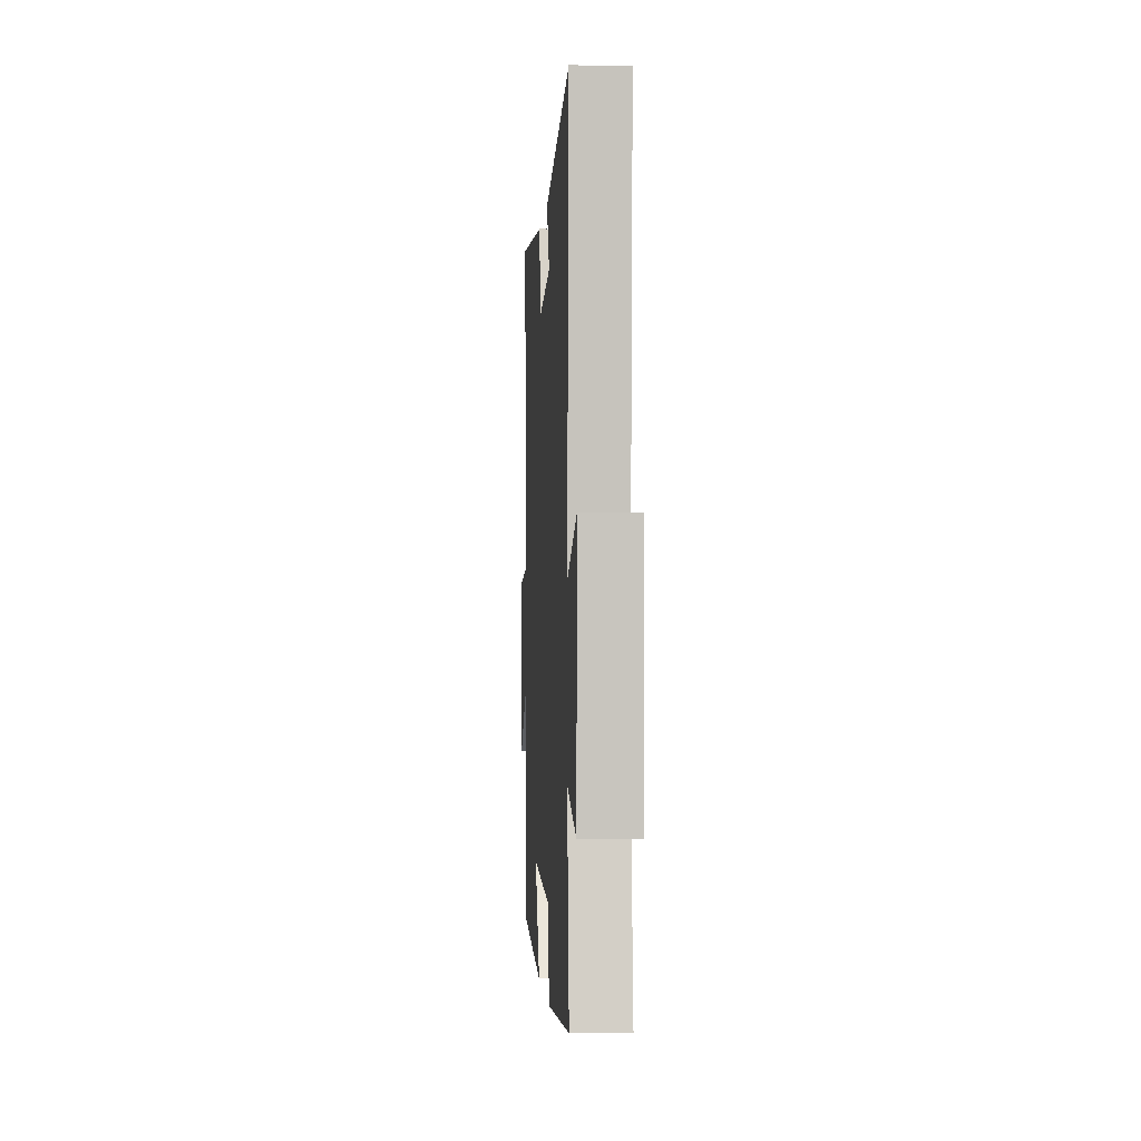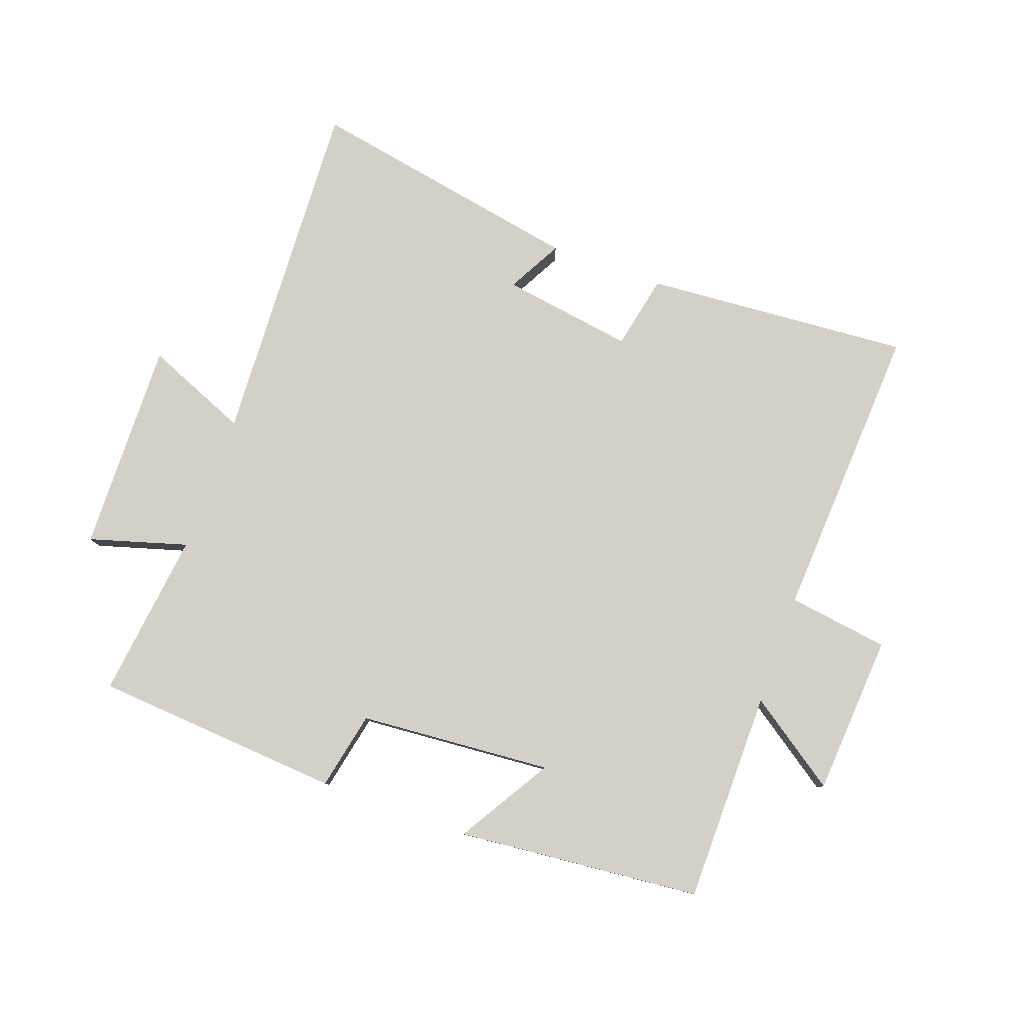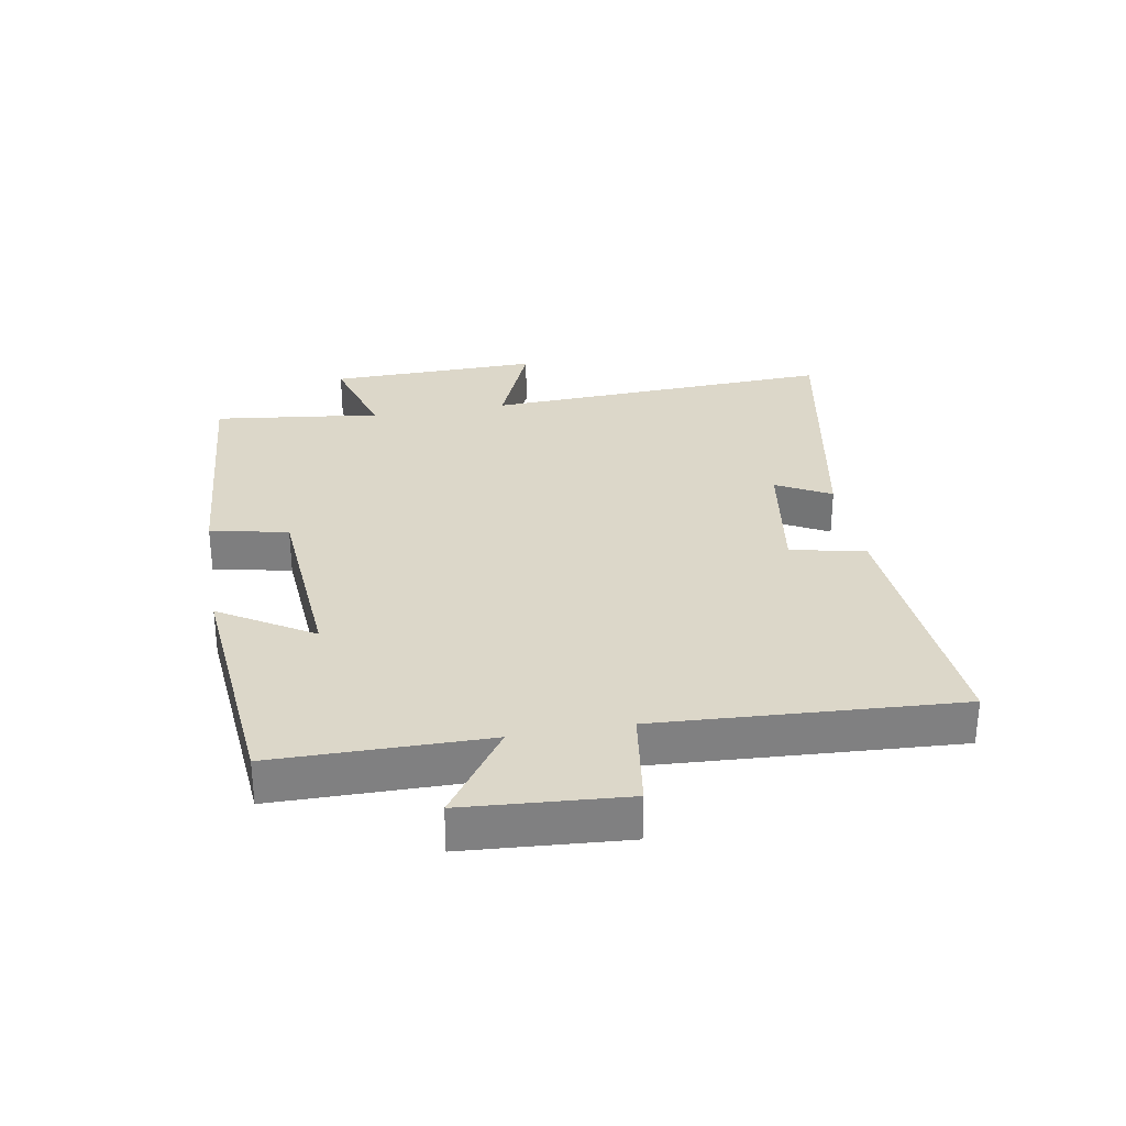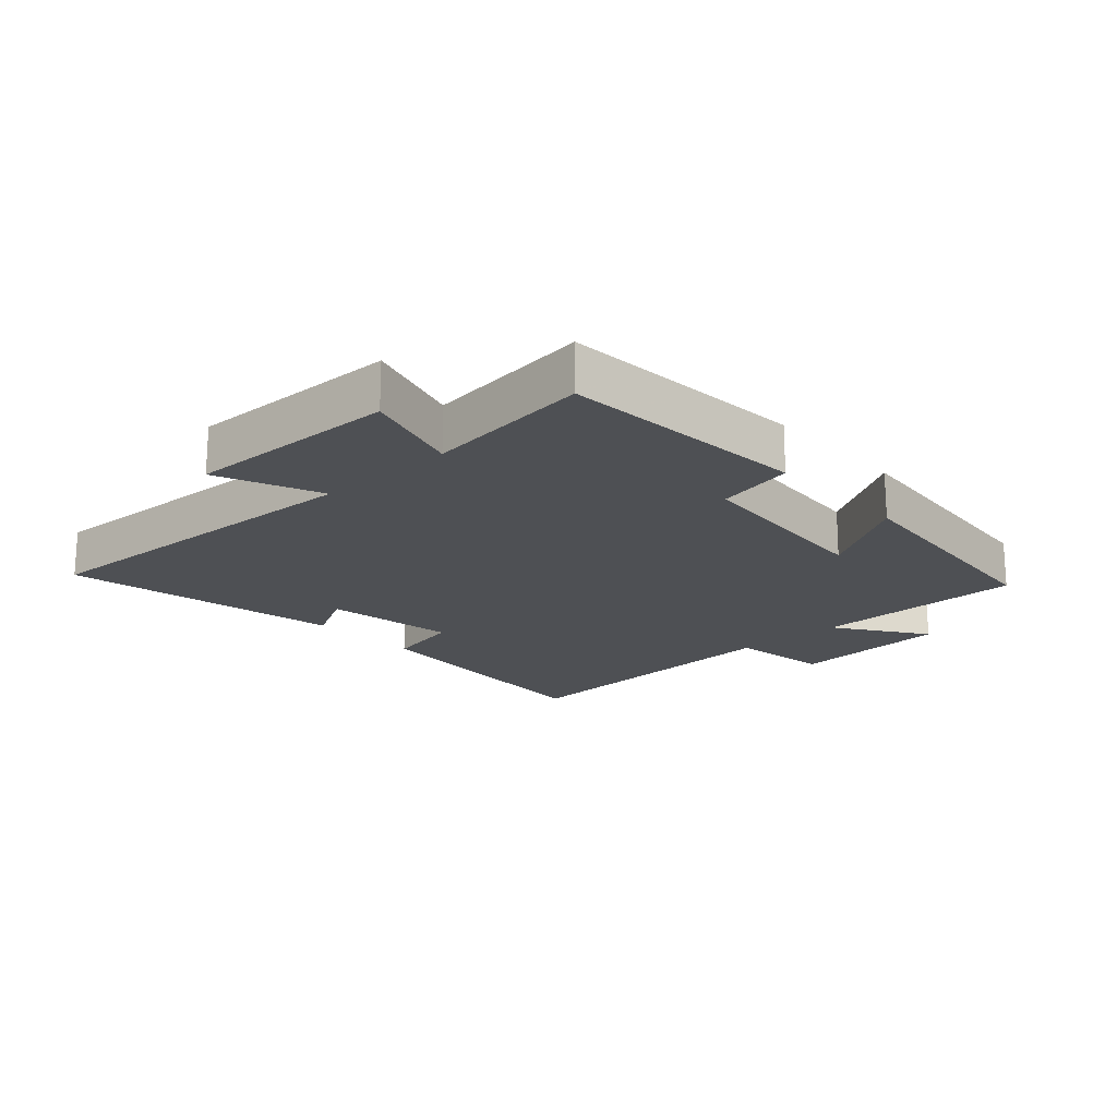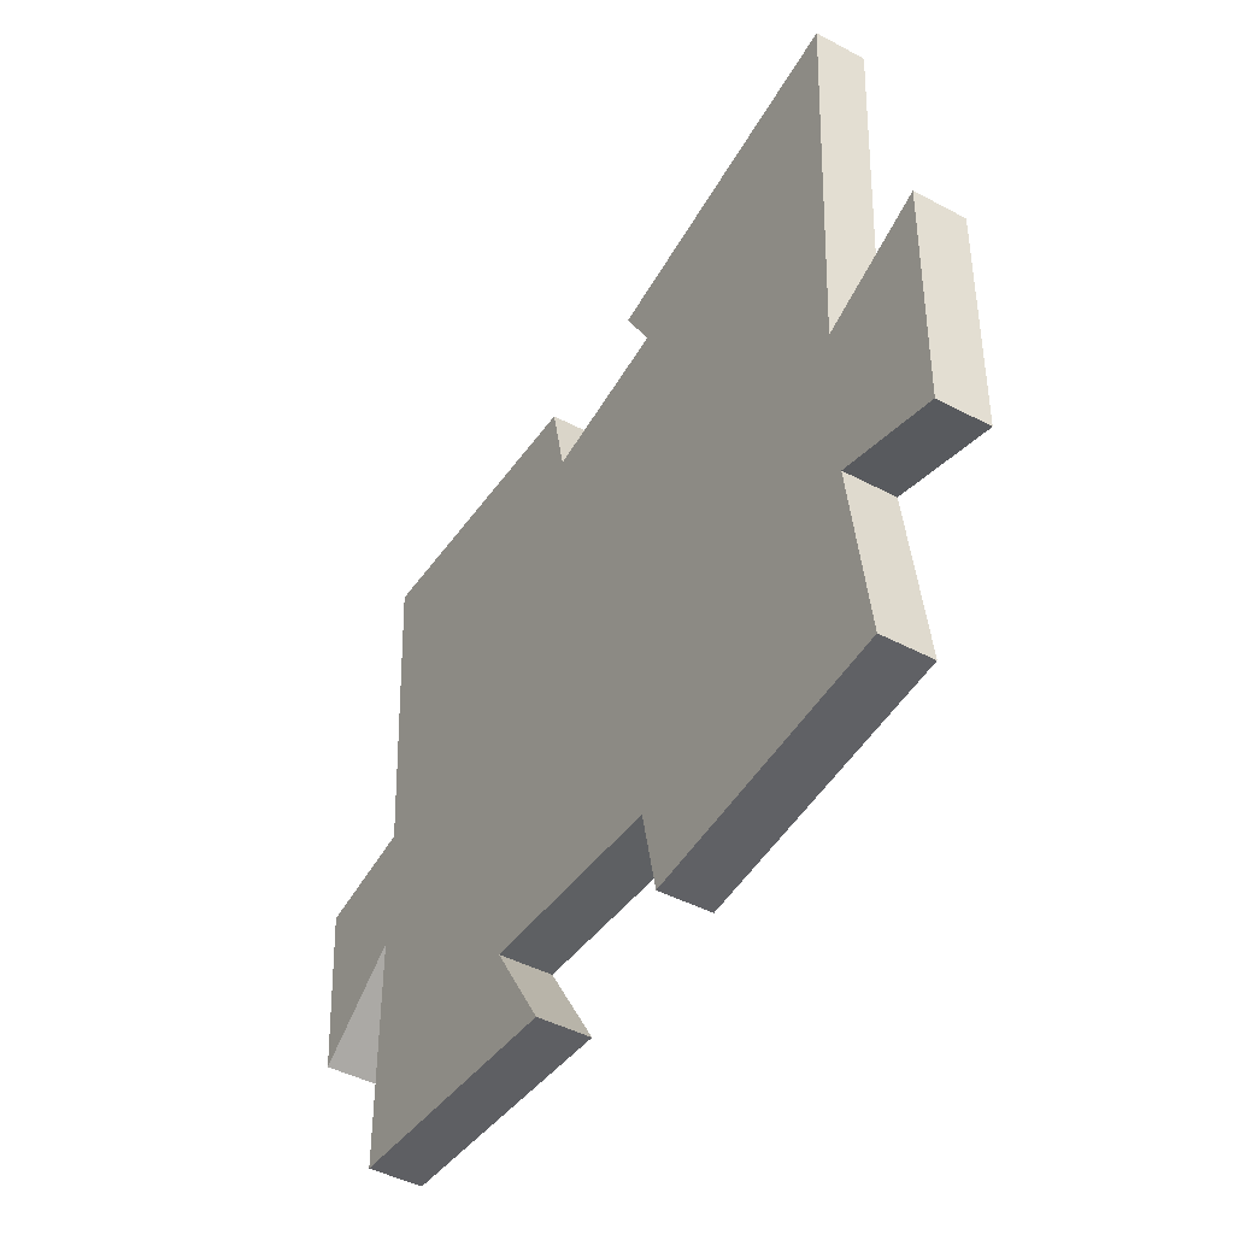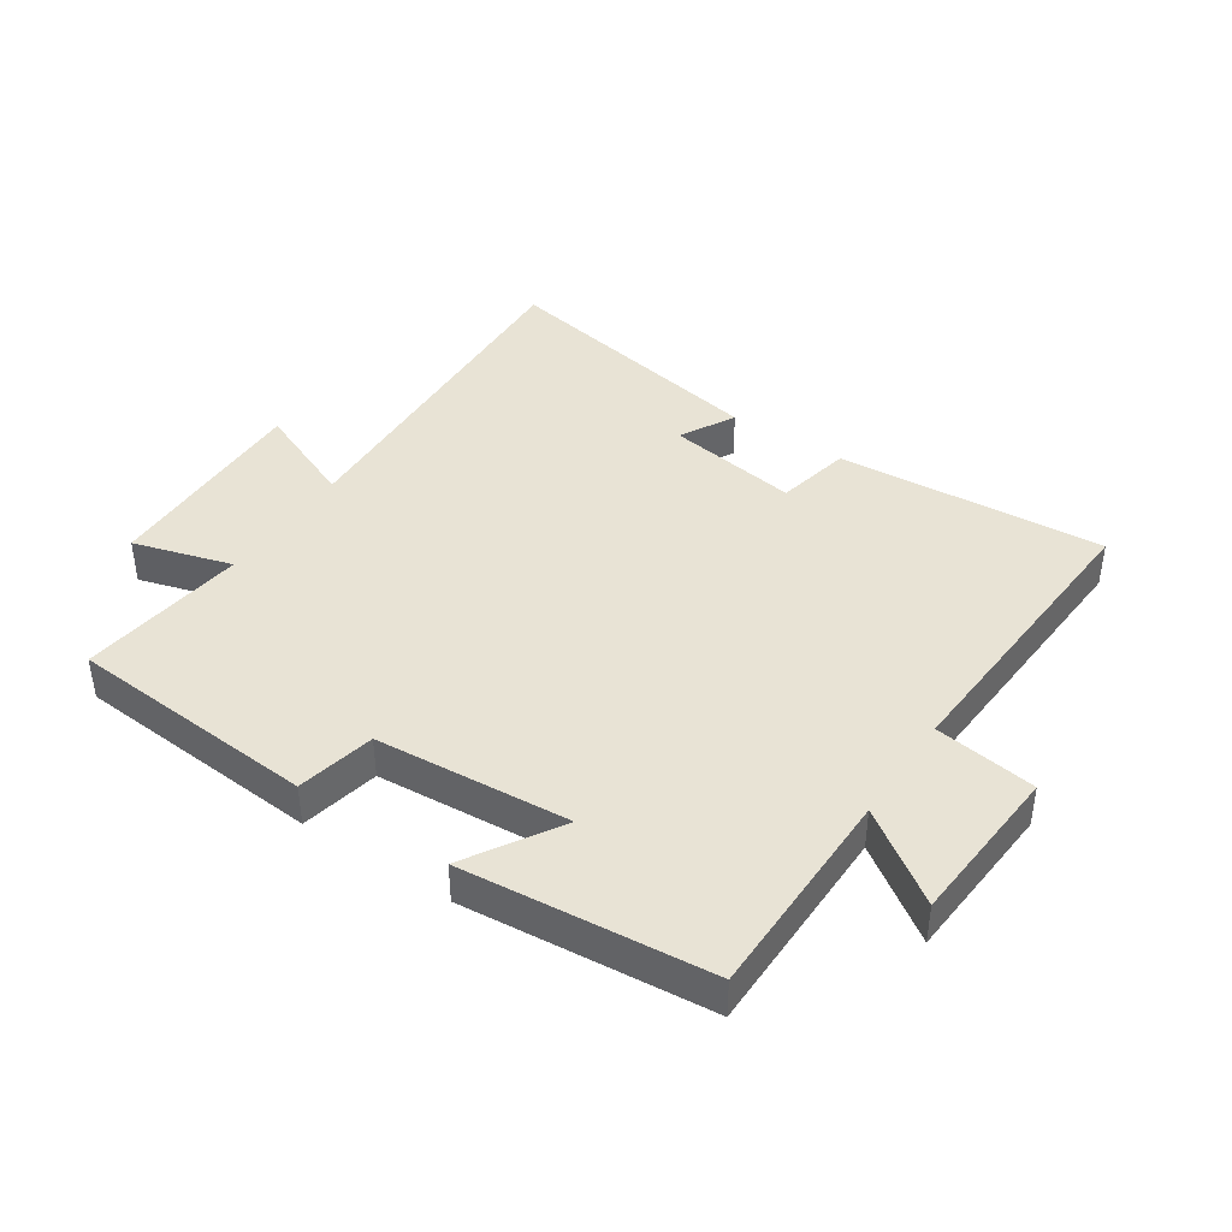
<metadata>
{"format":"obj","ext":"obj","renderer":"f3d","projection":"perspective","resolution":1024,"background":"white","views":[{"elev":-1.2,"azim":86.4,"up":"+Z"},{"elev":79.9,"azim":-160.2,"up":"+Y"},{"elev":30.3,"azim":-99.8,"up":"+Y"},{"elev":-18.8,"azim":132.4,"up":"+Y"},{"elev":-46.1,"azim":58.7,"up":"+Z"},{"elev":41.3,"azim":-146.2,"up":"+Y"}]}
</metadata>
<code>
v -0.527 0.07 0.532
v -0.102 0.07 0.5
v -0.077 0.07 0.381
v 0.133 0.07 0.413
v 0.086 0.07 0.5
v 0.528 0.07 0.582
v 0.5 0.07 0.019
v 0.664 0.07 0.087
v 0.656 0.07 -0.251
v 0.5 0.07 -0.205
v 0.532 0.07 -0.471
v 0.136 0.07 -0.5
v 0.11 0.07 -0.376
v -0.198 0.07 -0.352
v -0.108 0.07 -0.5
v -0.498 0.07 -0.463
v -0.5 0.07 -0.125
v -0.643 0.07 -0.224
v -0.661 0.07 0.032
v -0.5 0.07 0.055
v -0.527 0 0.532
v -0.102 0 0.5
v -0.077 0 0.381
v 0.133 0 0.413
v 0.086 0 0.5
v 0.528 0 0.582
v 0.5 0 0.019
v 0.664 0 0.087
v 0.656 0 -0.251
v 0.5 0 -0.205
v 0.532 0 -0.471
v 0.136 0 -0.5
v 0.11 0 -0.376
v -0.198 0 -0.352
v -0.108 0 -0.5
v -0.498 0 -0.463
v -0.5 0 -0.125
v -0.643 0 -0.224
v -0.661 0 0.032
v -0.5 0 0.055
f 17 18 19 20
f 15 16 17 20
f 14 15 20
f 13 14 20 1
f 10 11 12 13
f 10 13 1
f 7 8 9 10
f 7 10 1
f 4 5 6 7
f 3 4 7
f 3 7 1
f 1 2 3
f 40 39 38 37
f 40 37 36 35
f 40 35 34
f 21 40 34 33
f 33 32 31 30
f 21 33 30
f 30 29 28 27
f 21 30 27
f 27 26 25 24
f 27 24 23
f 21 27 23
f 23 22 21
f 1 21 22 2
f 2 22 23 3
f 3 23 24 4
f 4 24 25 5
f 5 25 26 6
f 6 26 27 7
f 7 27 28 8
f 8 28 29 9
f 9 29 30 10
f 10 30 31 11
f 11 31 32 12
f 12 32 33 13
f 13 33 34 14
f 14 34 35 15
f 15 35 36 16
f 16 36 37 17
f 17 37 38 18
f 18 38 39 19
f 19 39 40 20
f 20 40 21 1

</code>
